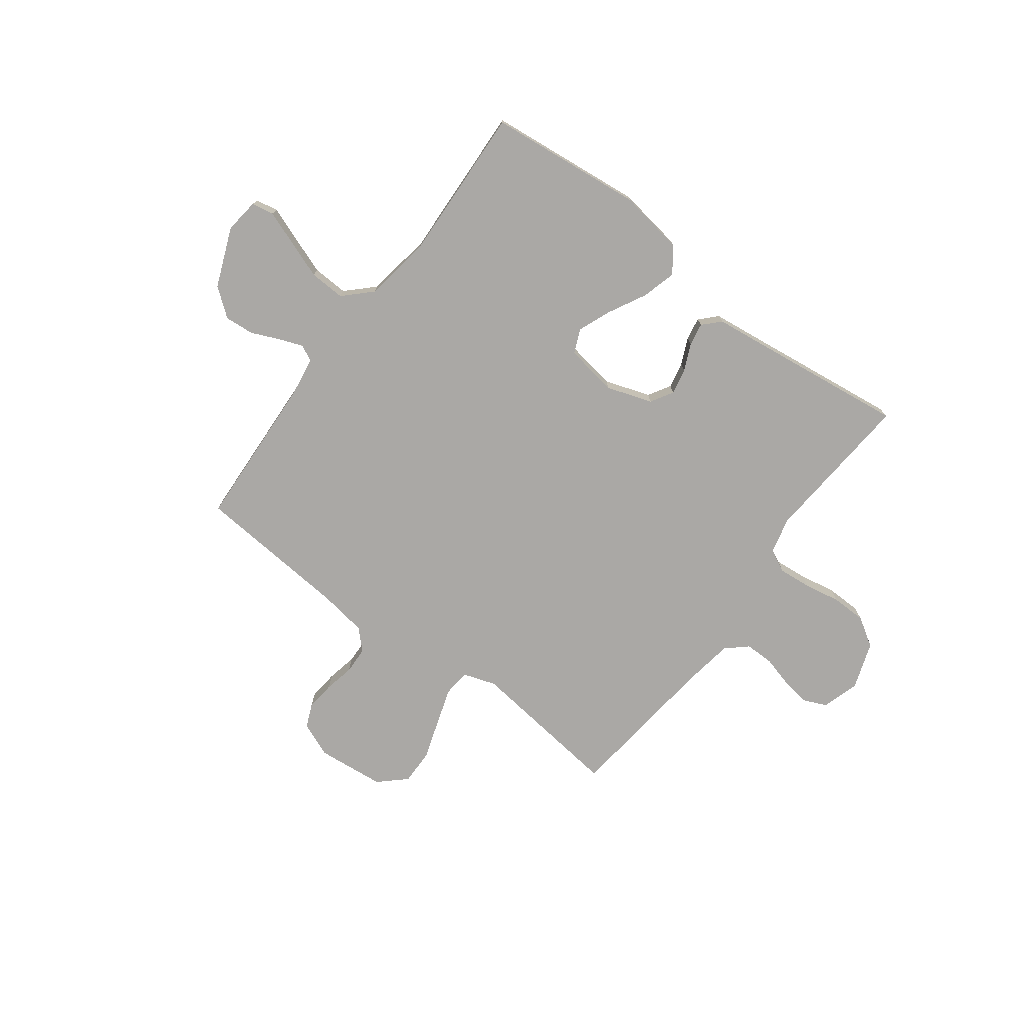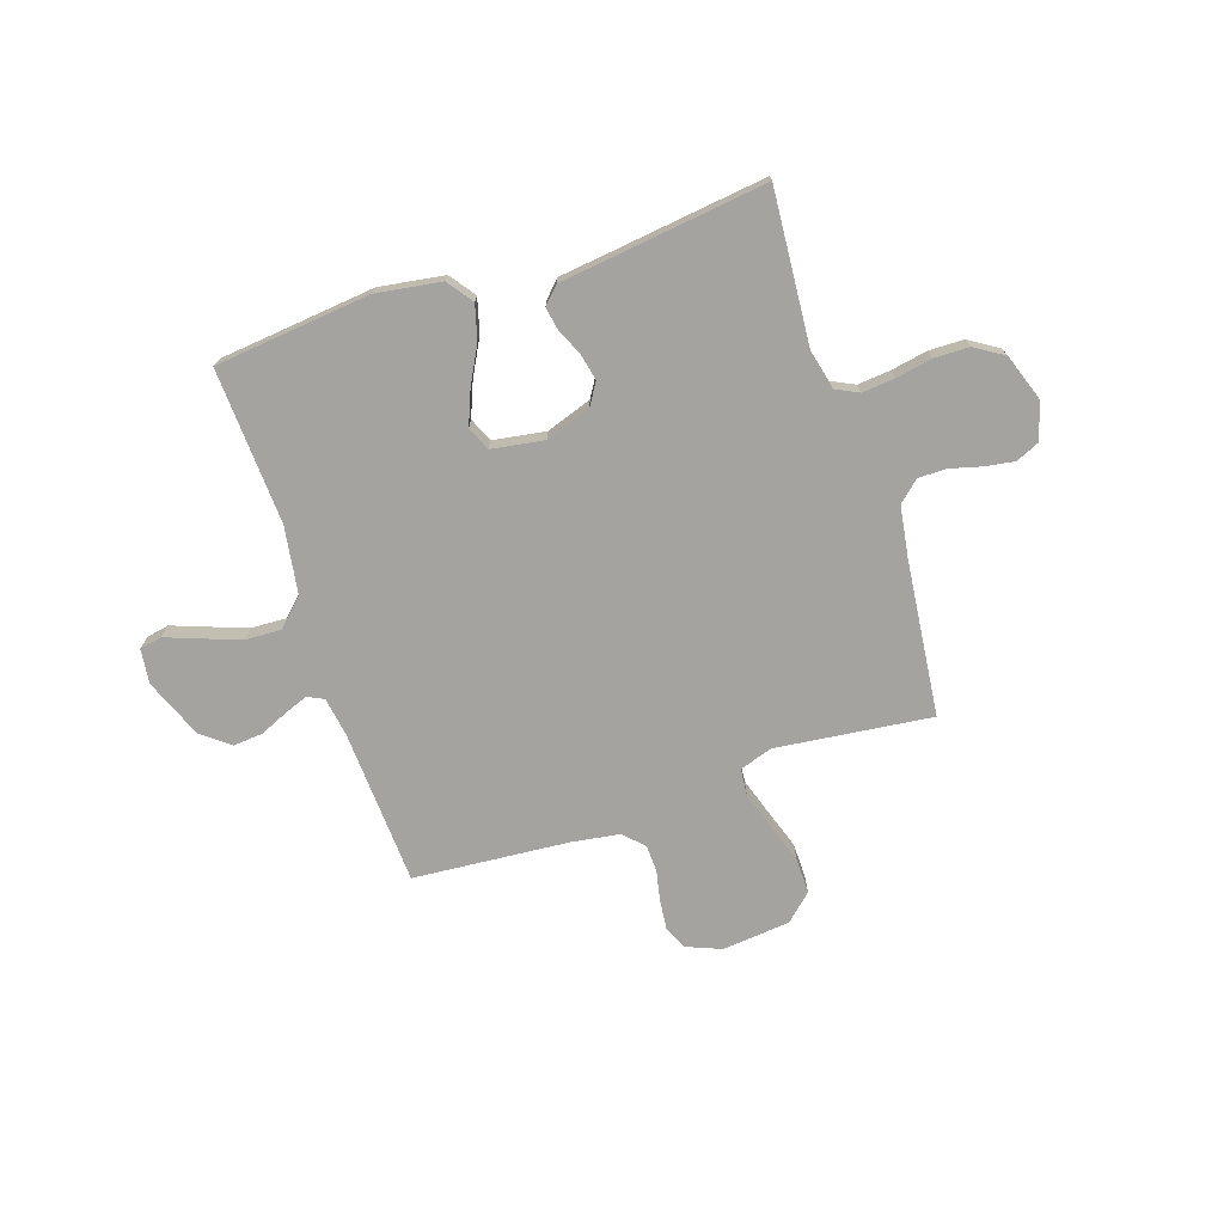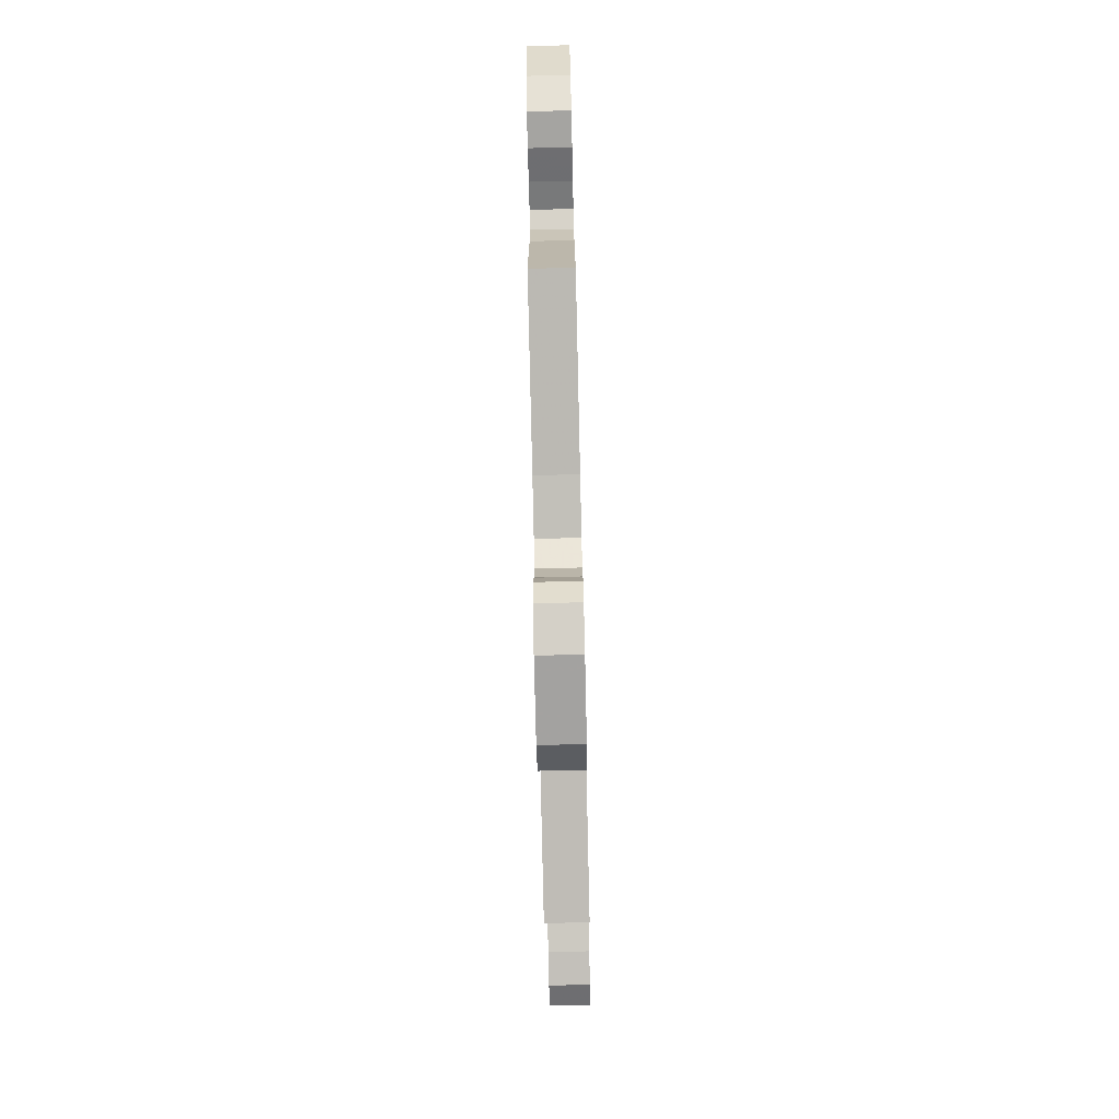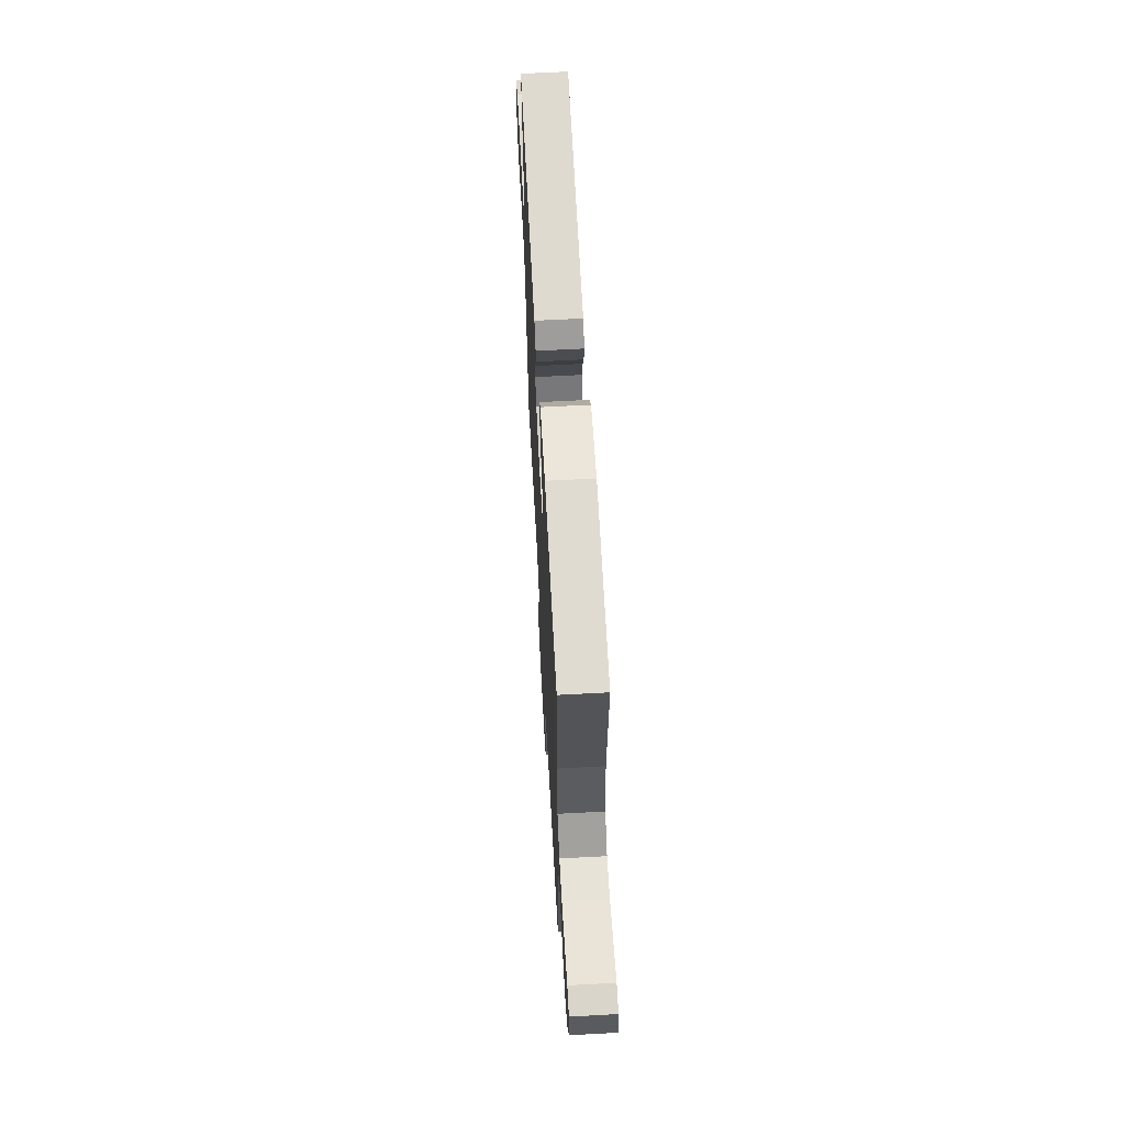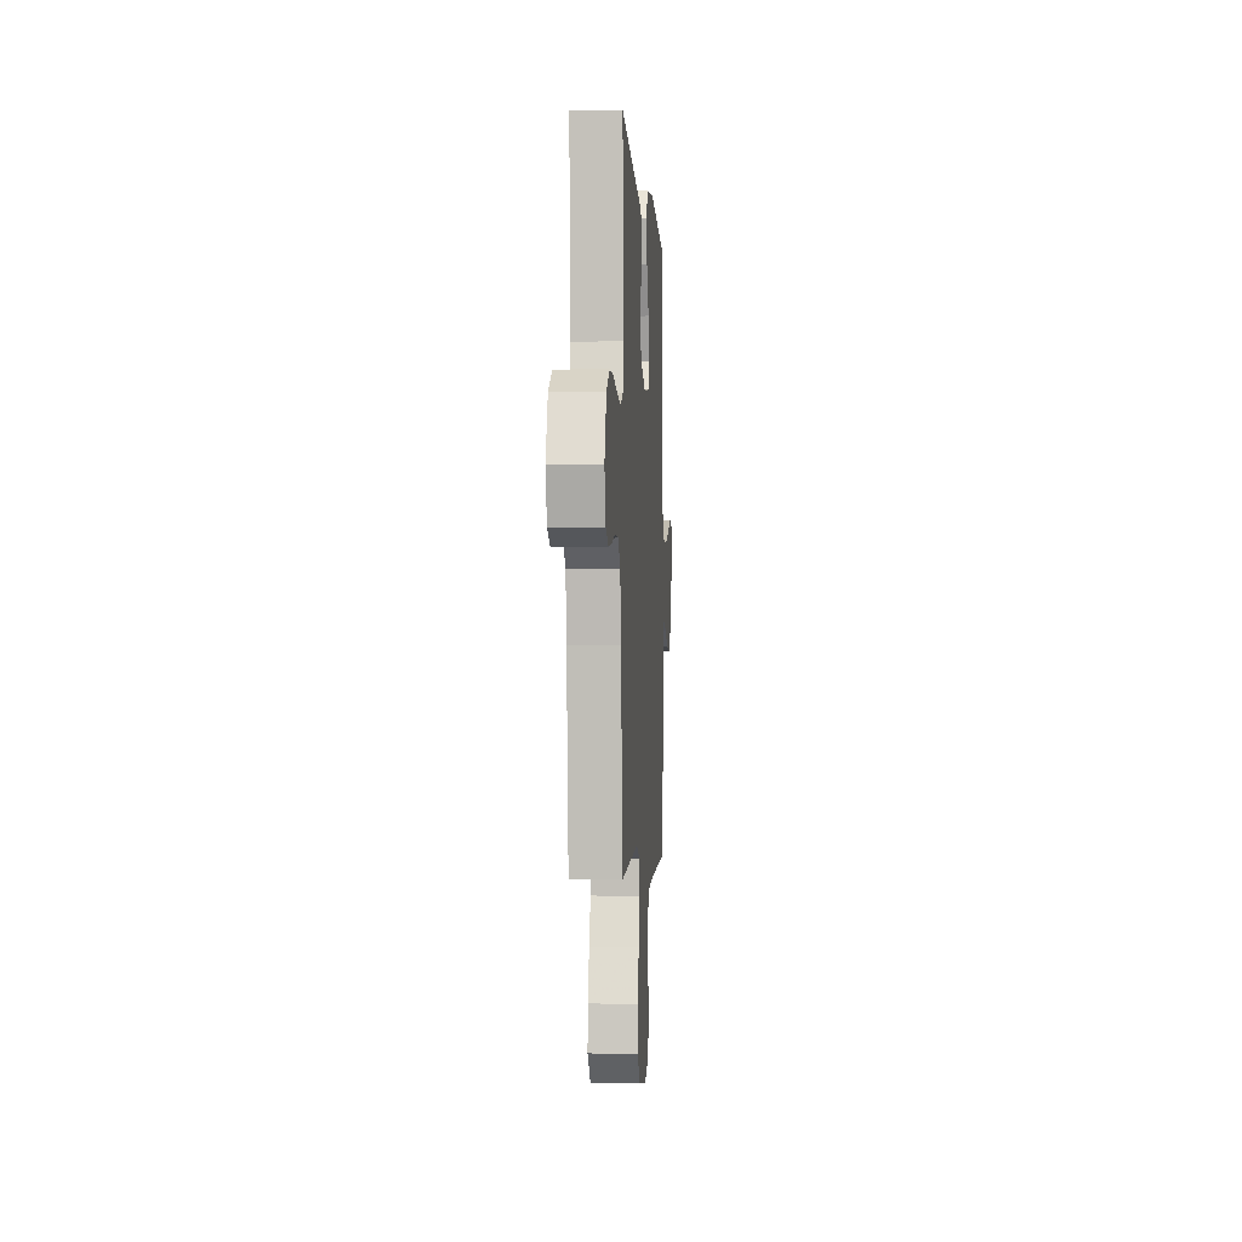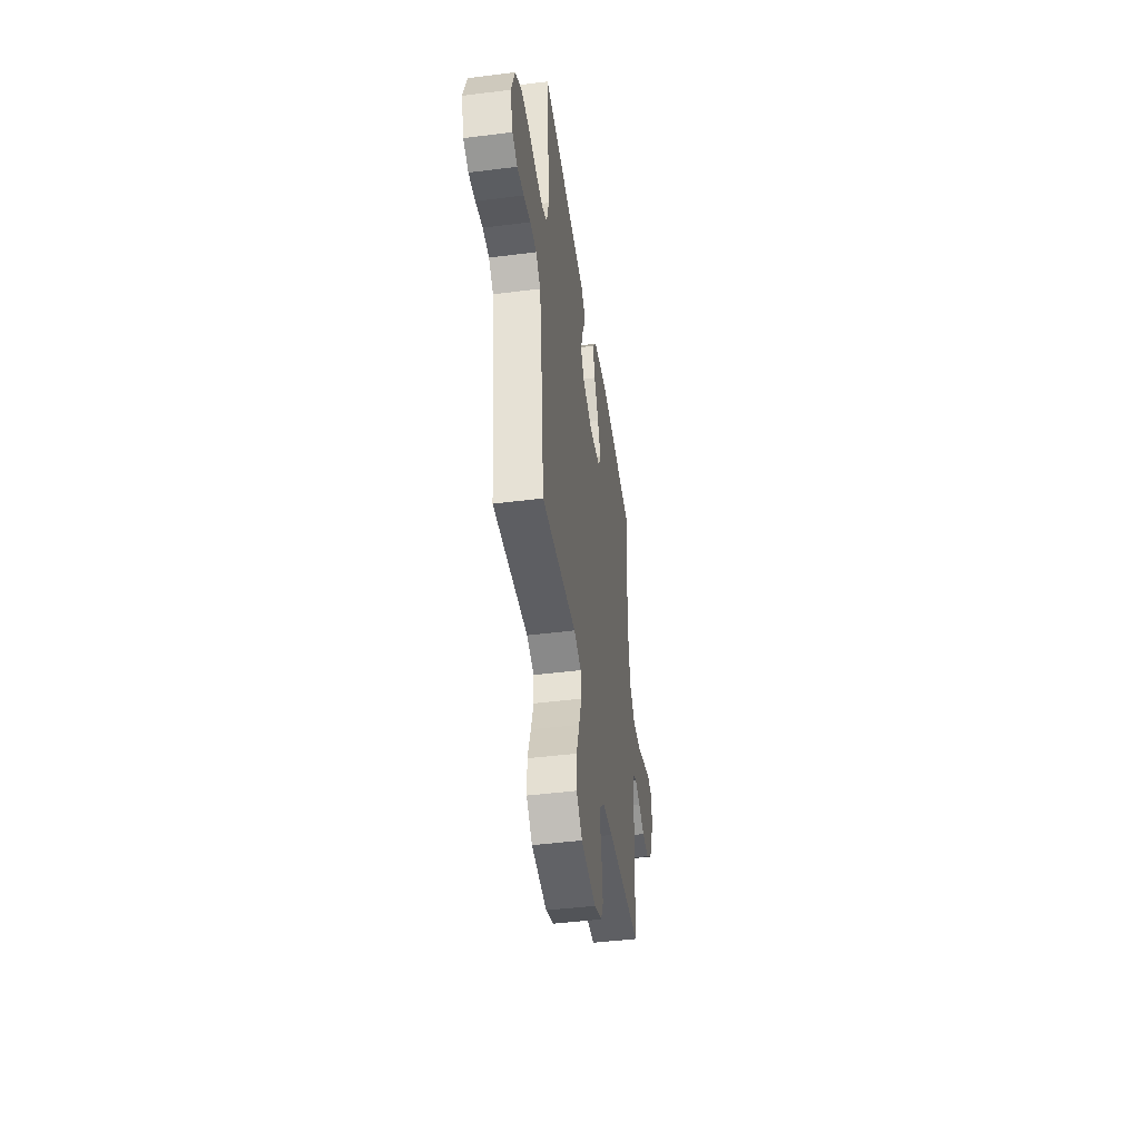
<metadata>
{"format":"obj","ext":"obj","renderer":"f3d","projection":"perspective","resolution":1024,"background":"white","views":[{"elev":-75.1,"azim":-36.9,"up":"+Y"},{"elev":-72.9,"azim":18.3,"up":"+Y"},{"elev":-78.3,"azim":-88.7,"up":"+Z"},{"elev":63.9,"azim":-93.1,"up":"+Z"},{"elev":-3.0,"azim":93.8,"up":"+Z"},{"elev":-45.2,"azim":98.3,"up":"+Z"}]}
</metadata>
<code>
v 0.5 0.07 -0.5
v 0.2 0.07 -0.465
v 0.137 0.07 -0.486
v 0.132 0.07 -0.538
v 0.155 0.07 -0.609
v 0.181 0.07 -0.686
v 0.182 0.07 -0.755
v 0.131 0.07 -0.802
v 0 0.07 -0.815
v -0.067 0.07 -0.788
v -0.087 0.07 -0.742
v -0.081 0.07 -0.685
v -0.069 0.07 -0.627
v -0.071 0.07 -0.575
v -0.108 0.07 -0.538
v -0.2 0.07 -0.524
v -0.5 0.07 -0.5
v -0.516 0.07 -0.2
v -0.528 0.07 -0.125
v -0.559 0.07 -0.11
v -0.604 0.07 -0.127
v -0.658 0.07 -0.151
v -0.715 0.07 -0.156
v -0.769 0.07 -0.114
v -0.815 0.07 0
v -0.807 0.07 0.067
v -0.764 0.07 0.075
v -0.699 0.07 0.051
v -0.625 0.07 0.024
v -0.556 0.07 0.021
v -0.505 0.07 0.071
v -0.485 0.07 0.2
v -0.5 0.07 0.5
v -0.2 0.07 0.532
v -0.075 0.07 0.513
v -0.039 0.07 0.464
v -0.057 0.07 0.398
v -0.095 0.07 0.326
v -0.121 0.07 0.261
v -0.101 0.07 0.215
v 0 0.07 0.199
v 0.088 0.07 0.229
v 0.114 0.07 0.272
v 0.103 0.07 0.323
v 0.08 0.07 0.374
v 0.072 0.07 0.418
v 0.103 0.07 0.45
v 0.2 0.07 0.462
v 0.5 0.07 0.5
v 0.477 0.07 0.2
v 0.494 0.07 0.13
v 0.539 0.07 0.108
v 0.602 0.07 0.114
v 0.672 0.07 0.127
v 0.739 0.07 0.126
v 0.795 0.07 0.091
v 0.827 0.07 0
v 0.805 0.07 -0.072
v 0.76 0.07 -0.092
v 0.703 0.07 -0.083
v 0.643 0.07 -0.067
v 0.588 0.07 -0.067
v 0.548 0.07 -0.103
v 0.533 0.07 -0.2
v 0.5 0 -0.5
v 0.2 0 -0.465
v 0.137 0 -0.486
v 0.132 0 -0.538
v 0.155 0 -0.609
v 0.181 0 -0.686
v 0.182 0 -0.755
v 0.131 0 -0.802
v 0 0 -0.815
v -0.067 0 -0.788
v -0.087 0 -0.742
v -0.081 0 -0.685
v -0.069 0 -0.627
v -0.071 0 -0.575
v -0.108 0 -0.538
v -0.2 0 -0.524
v -0.5 0 -0.5
v -0.516 0 -0.2
v -0.528 0 -0.125
v -0.559 0 -0.11
v -0.604 0 -0.127
v -0.658 0 -0.151
v -0.715 0 -0.156
v -0.769 0 -0.114
v -0.815 0 0
v -0.807 0 0.067
v -0.764 0 0.075
v -0.699 0 0.051
v -0.625 0 0.024
v -0.556 0 0.021
v -0.505 0 0.071
v -0.485 0 0.2
v -0.5 0 0.5
v -0.2 0 0.532
v -0.075 0 0.513
v -0.039 0 0.464
v -0.057 0 0.398
v -0.095 0 0.326
v -0.121 0 0.261
v -0.101 0 0.215
v 0 0 0.199
v 0.088 0 0.229
v 0.114 0 0.272
v 0.103 0 0.323
v 0.08 0 0.374
v 0.072 0 0.418
v 0.103 0 0.45
v 0.2 0 0.462
v 0.5 0 0.5
v 0.477 0 0.2
v 0.494 0 0.13
v 0.539 0 0.108
v 0.602 0 0.114
v 0.672 0 0.127
v 0.739 0 0.126
v 0.795 0 0.091
v 0.827 0 0
v 0.805 0 -0.072
v 0.76 0 -0.092
v 0.703 0 -0.083
v 0.643 0 -0.067
v 0.588 0 -0.067
v 0.548 0 -0.103
v 0.533 0 -0.2
f 58 59 60 61
f 56 57 58 61
f 56 61 62
f 53 54 55 56
f 52 53 56 62
f 51 52 62 63
f 48 49 50
f 44 45 46 47
f 43 44 47 48
f 35 36 37 38
f 35 38 39
f 32 33 34 35
f 31 32 35 39
f 30 31 39 40
f 25 26 27 28
f 25 28 29
f 24 25 29 30
f 21 22 23 24
f 20 21 24 30
f 16 17 18
f 15 16 18 19
f 10 11 12 13
f 8 9 10 13
f 8 13 14
f 5 6 7 8
f 4 5 8 14
f 3 4 14 15
f 64 1 2
f 43 48 50 51
f 42 43 51 63
f 41 42 63 64
f 19 20 30 40
f 19 40 41 64
f 15 19 64
f 2 3 15 64
f 125 124 123 122
f 125 122 121 120
f 126 125 120
f 120 119 118 117
f 126 120 117 116
f 127 126 116 115
f 114 113 112
f 111 110 109 108
f 112 111 108 107
f 102 101 100 99
f 103 102 99
f 99 98 97 96
f 103 99 96 95
f 104 103 95 94
f 92 91 90 89
f 93 92 89
f 94 93 89 88
f 88 87 86 85
f 94 88 85 84
f 82 81 80
f 83 82 80 79
f 77 76 75 74
f 77 74 73 72
f 78 77 72
f 72 71 70 69
f 78 72 69 68
f 79 78 68 67
f 66 65 128
f 115 114 112 107
f 127 115 107 106
f 128 127 106 105
f 104 94 84 83
f 128 105 104 83
f 128 83 79
f 128 79 67 66
f 1 65 66 2
f 2 66 67 3
f 3 67 68 4
f 4 68 69 5
f 5 69 70 6
f 6 70 71 7
f 7 71 72 8
f 8 72 73 9
f 9 73 74 10
f 10 74 75 11
f 11 75 76 12
f 12 76 77 13
f 13 77 78 14
f 14 78 79 15
f 15 79 80 16
f 16 80 81 17
f 17 81 82 18
f 18 82 83 19
f 19 83 84 20
f 20 84 85 21
f 21 85 86 22
f 22 86 87 23
f 23 87 88 24
f 24 88 89 25
f 25 89 90 26
f 26 90 91 27
f 27 91 92 28
f 28 92 93 29
f 29 93 94 30
f 30 94 95 31
f 31 95 96 32
f 32 96 97 33
f 33 97 98 34
f 34 98 99 35
f 35 99 100 36
f 36 100 101 37
f 37 101 102 38
f 38 102 103 39
f 39 103 104 40
f 40 104 105 41
f 41 105 106 42
f 42 106 107 43
f 43 107 108 44
f 44 108 109 45
f 45 109 110 46
f 46 110 111 47
f 47 111 112 48
f 48 112 113 49
f 49 113 114 50
f 50 114 115 51
f 51 115 116 52
f 52 116 117 53
f 53 117 118 54
f 54 118 119 55
f 55 119 120 56
f 56 120 121 57
f 57 121 122 58
f 58 122 123 59
f 59 123 124 60
f 60 124 125 61
f 61 125 126 62
f 62 126 127 63
f 63 127 128 64
f 64 128 65 1

</code>
